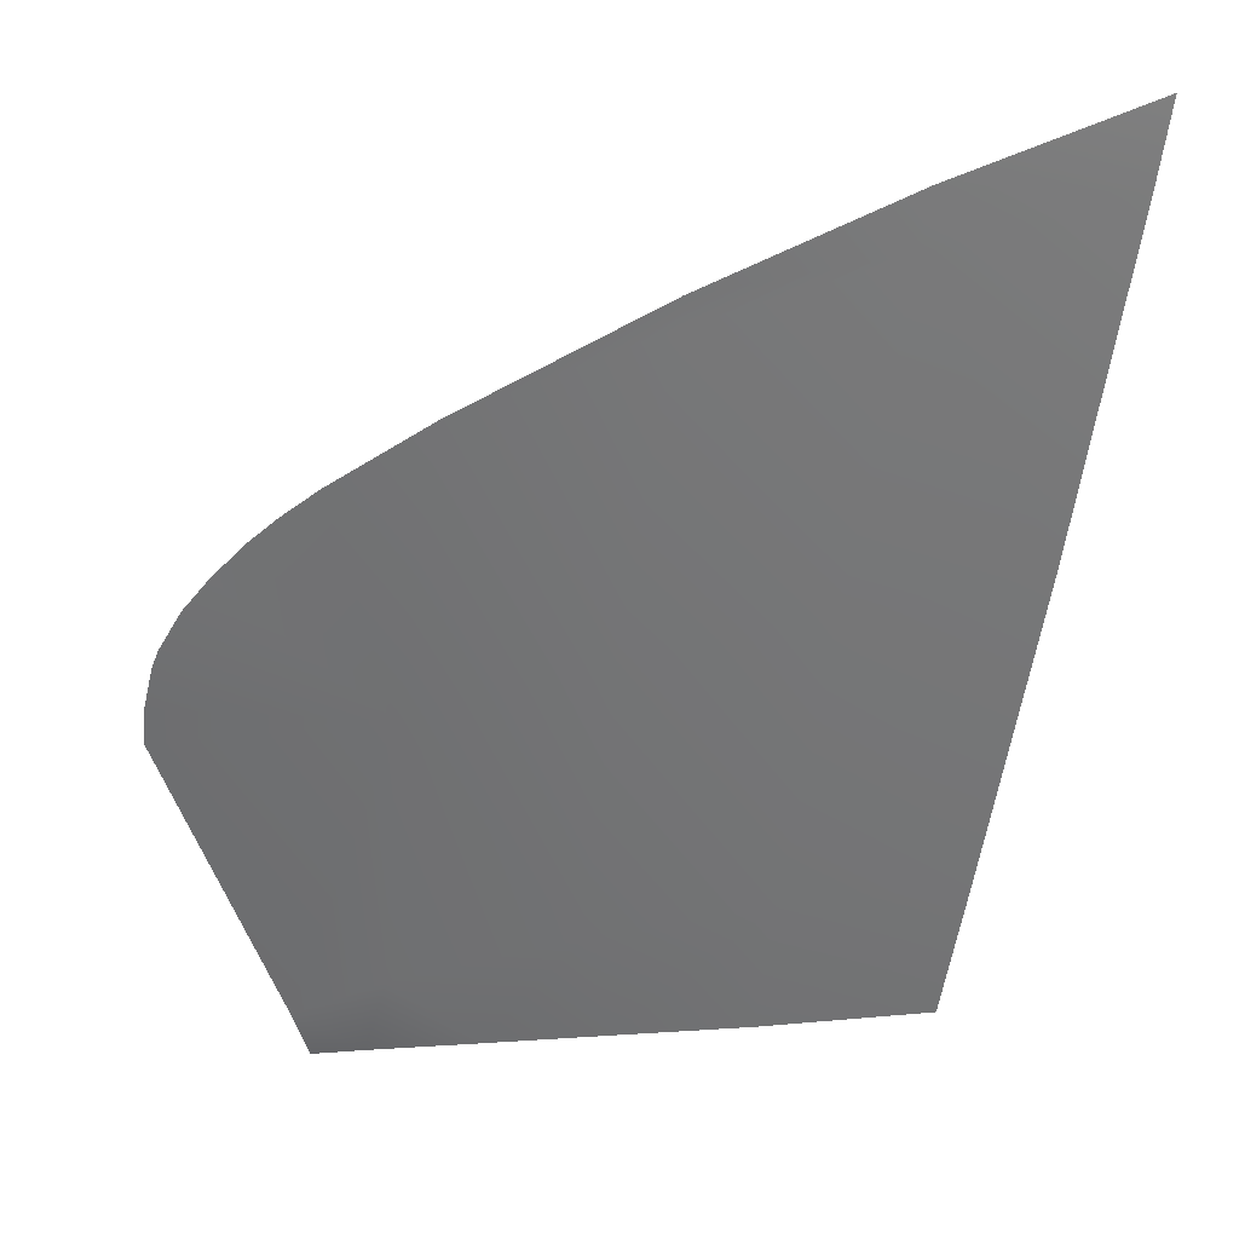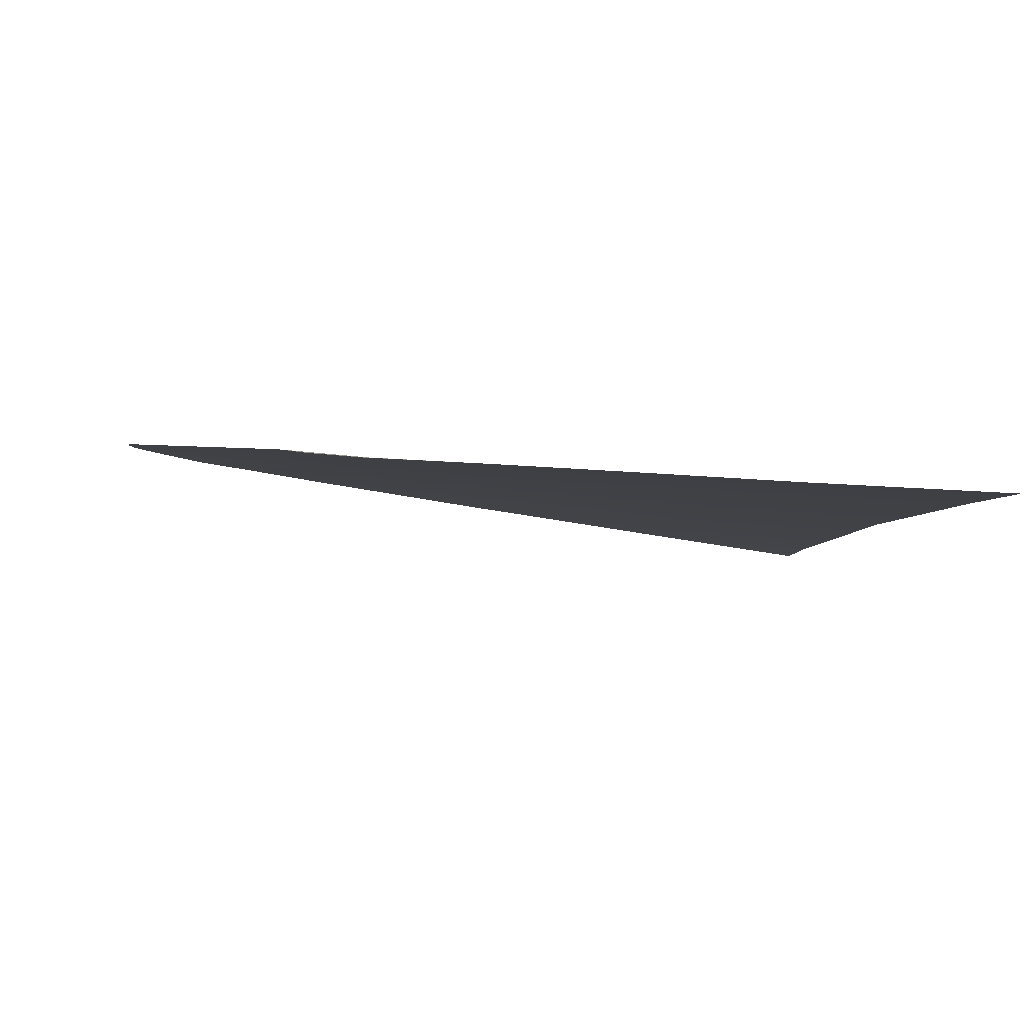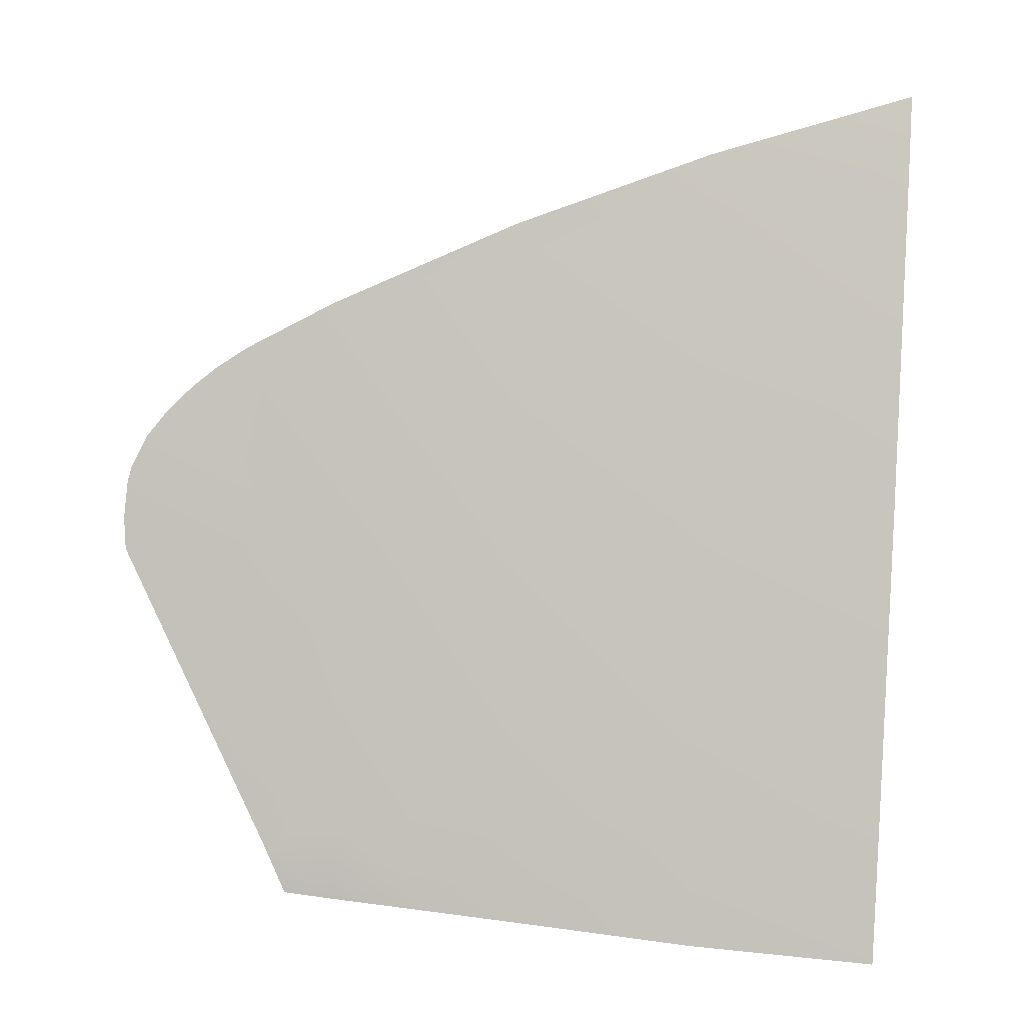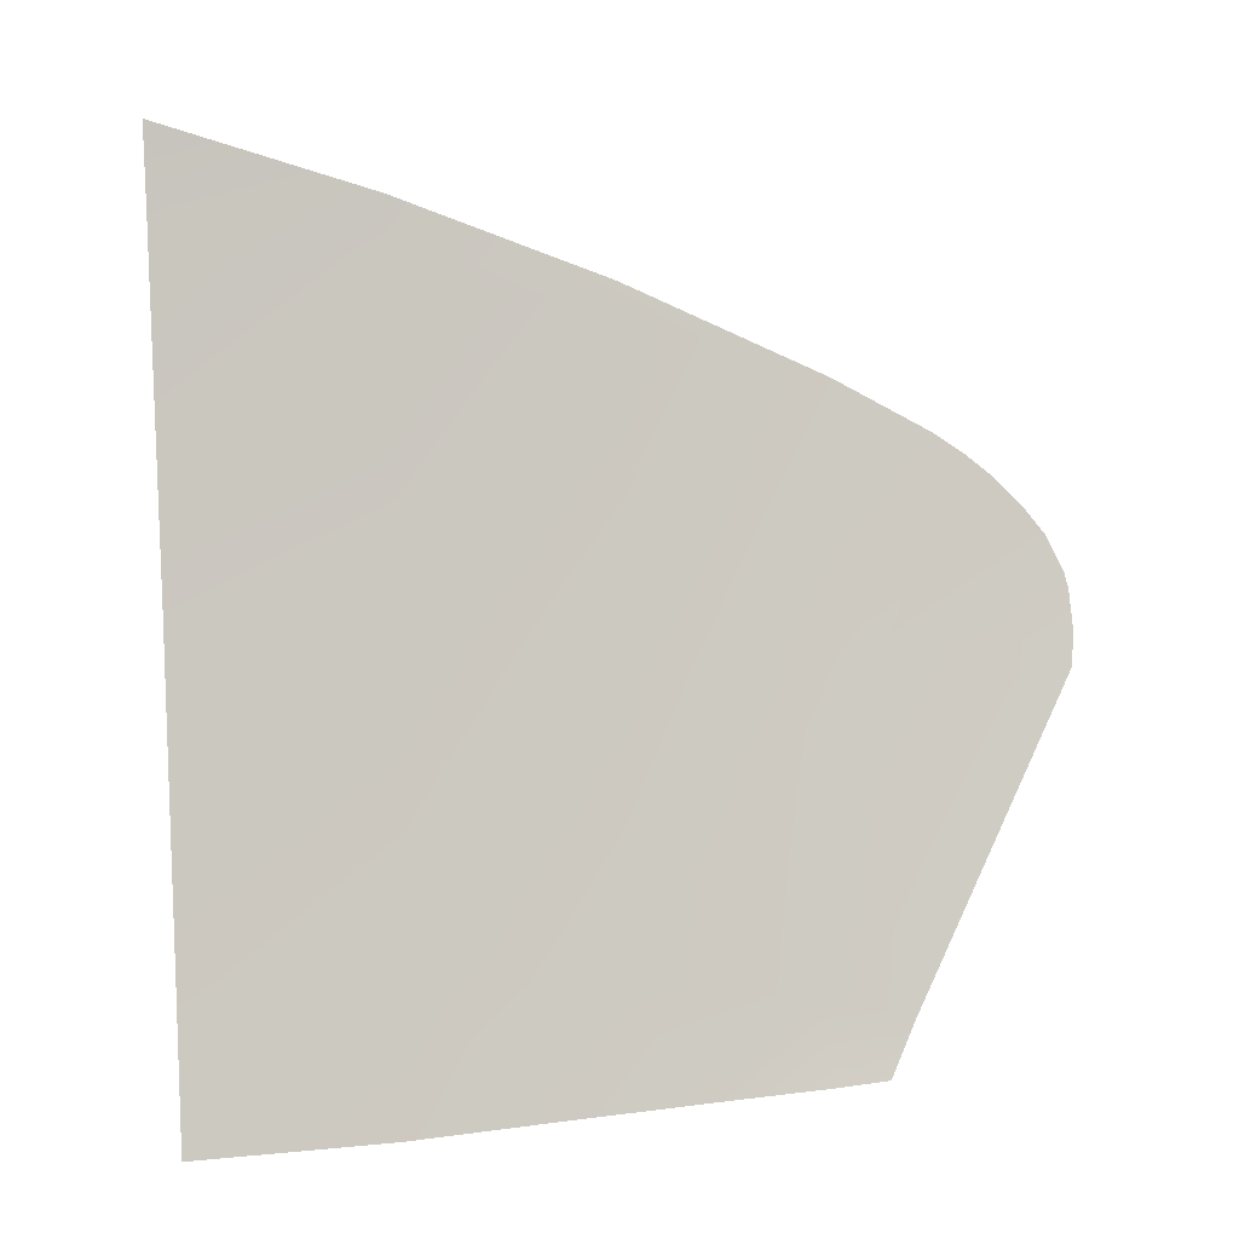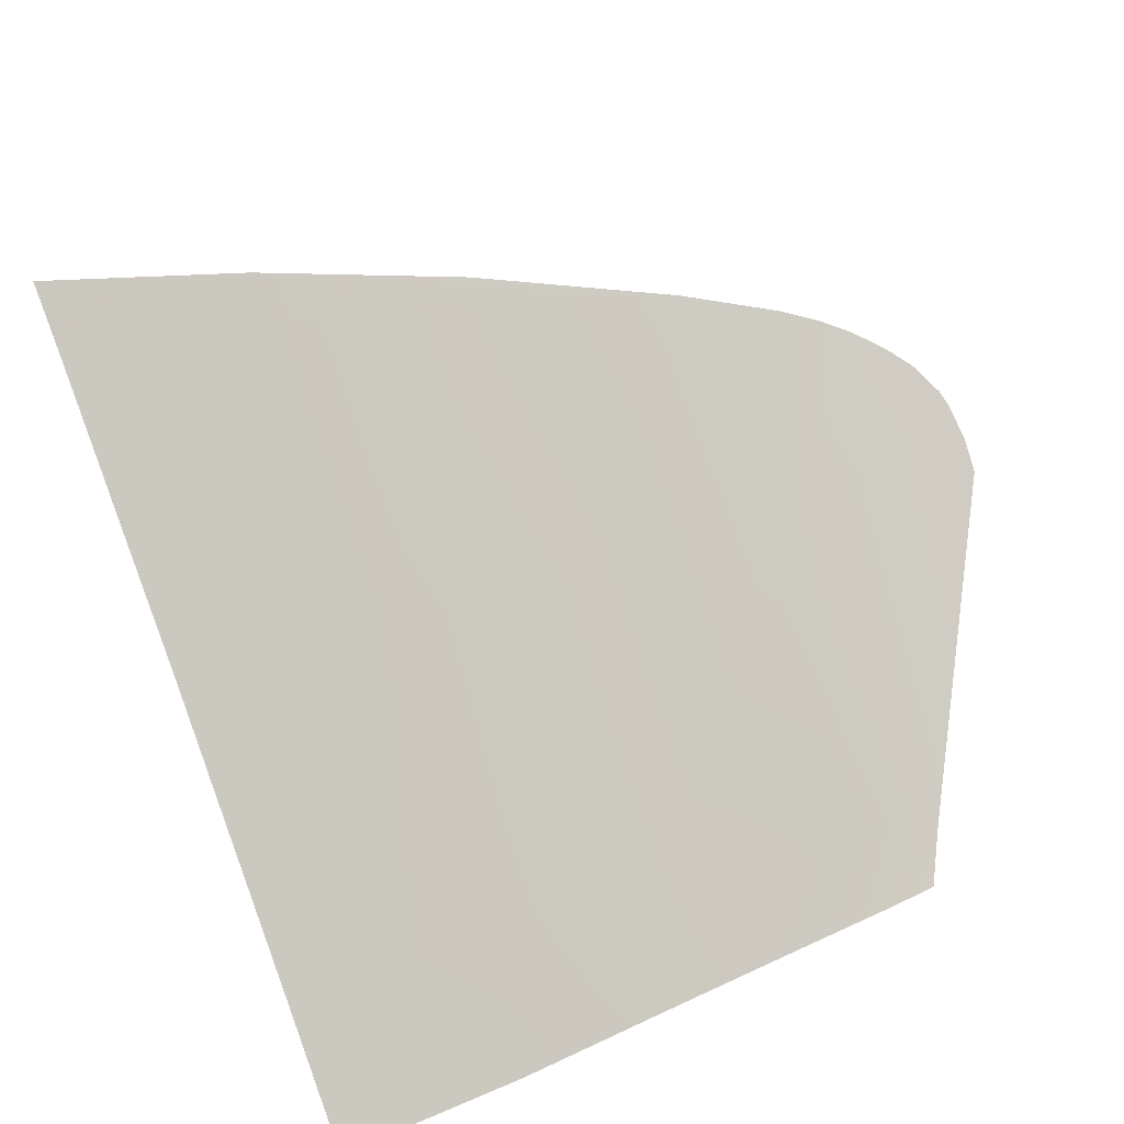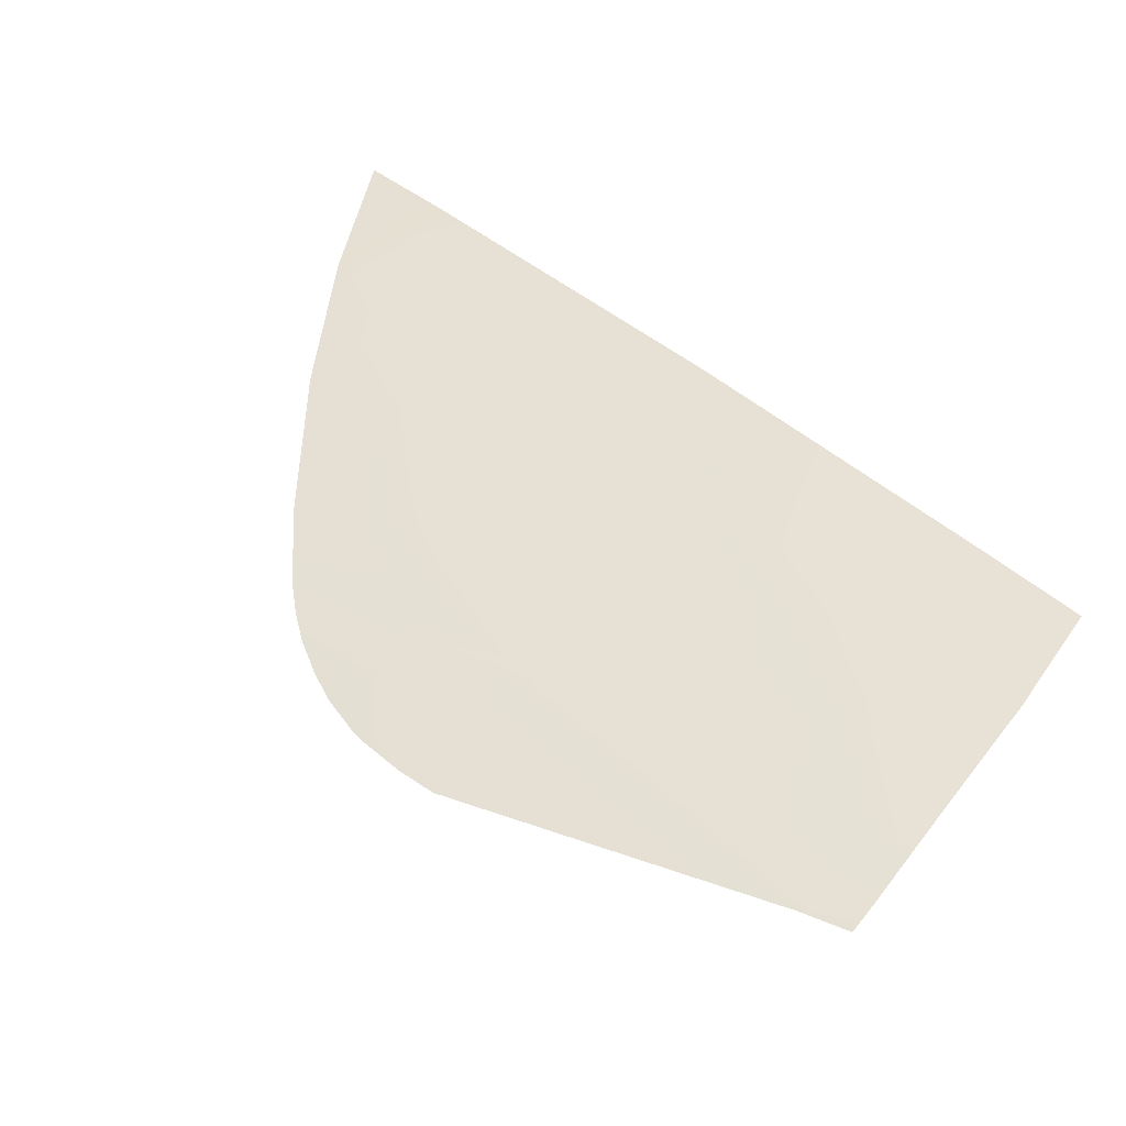
<metadata>
{"format":"obj","ext":"obj","renderer":"f3d","projection":"perspective","resolution":1024,"background":"white","views":[{"elev":8.3,"azim":-23.0,"up":"+Y"},{"elev":-27.7,"azim":-6.2,"up":"+Z"},{"elev":66.2,"azim":2.9,"up":"+Z"},{"elev":-68.2,"azim":-177.5,"up":"+Z"},{"elev":-72.5,"azim":-157.9,"up":"+Z"},{"elev":31.6,"azim":-64.8,"up":"+Z"}]}
</metadata>
<code>
v  -128 65.23 -74.81
v  -128 66.75 -74.19
v  -122 66.57 -74.61
v  -122 57.47 -78.32
v  -127.9 56.76 -78.4
v  -122 48.72 -82.19
v  -127.8 48.68 -82.08
v  -133.6 55.85 -78.56
v  -133.7 63.67 -75.17
v  -133.1 48.4 -82.13
v  -138.9 54.83 -78.81
v  -138.1 47.81 -82.25
v  -135.3 45.64 -83.46
v  -138.3 45.85 -83.35
v  -122 44.83 -83.96
v  -127.5 45.08 -83.82
v  -131.7 45.38 -83.62
v  -122 68.81 -73.76
v  -133.7 64.4 -74.78
v  -139 61.84 -75.5
v  -140.4 47.22 -82.48
v  -144.8 54.82 -78.33
v  -144.9 55.66 -77.91
v  -139.7 45.95 -83.24
v  -141.5 60.44 -75.93
v  -143 59.29 -76.34
v  -142.4 59.84 -76.13
v  -143.7 58.56 -76.6
v  -144.7 57 -77.25
v  -144.3 57.87 -76.88
v  -144.8 56.6 -77.44
g H033_304H_L_DTaSI_H033_304H_L
f 1 2 3
f 3 4 1
f 1 4 5
f 5 4 6
f 6 7 5
f 5 8 9
f 9 1 5
f 8 5 7
f 7 10 8
f 11 8 10
f 10 12 11
f 12 13 14
f 6 15 16
f 16 7 6
f 10 17 13
f 13 12 10
f 17 10 7
f 7 16 17
f 3 2 18
f 19 2 1
f 1 9 19
f 20 19 9
f 9 8 20
f 12 21 11
f 22 23 11
f 11 21 22
f 21 12 14
f 14 24 21
f 11 25 20
f 20 8 11
f 26 27 25
f 25 11 26
f 26 11 28
f 29 30 28
f 28 11 29
f 23 31 29
f 29 11 23

</code>
